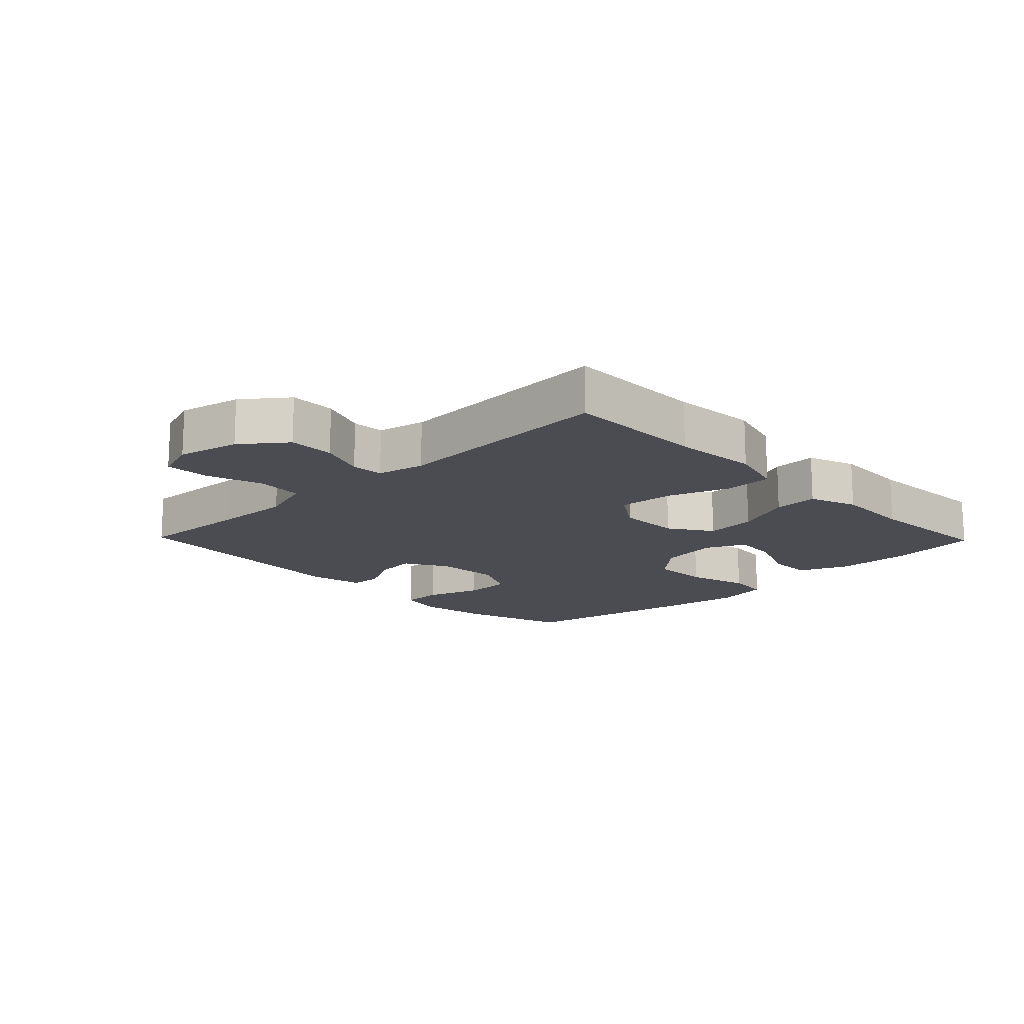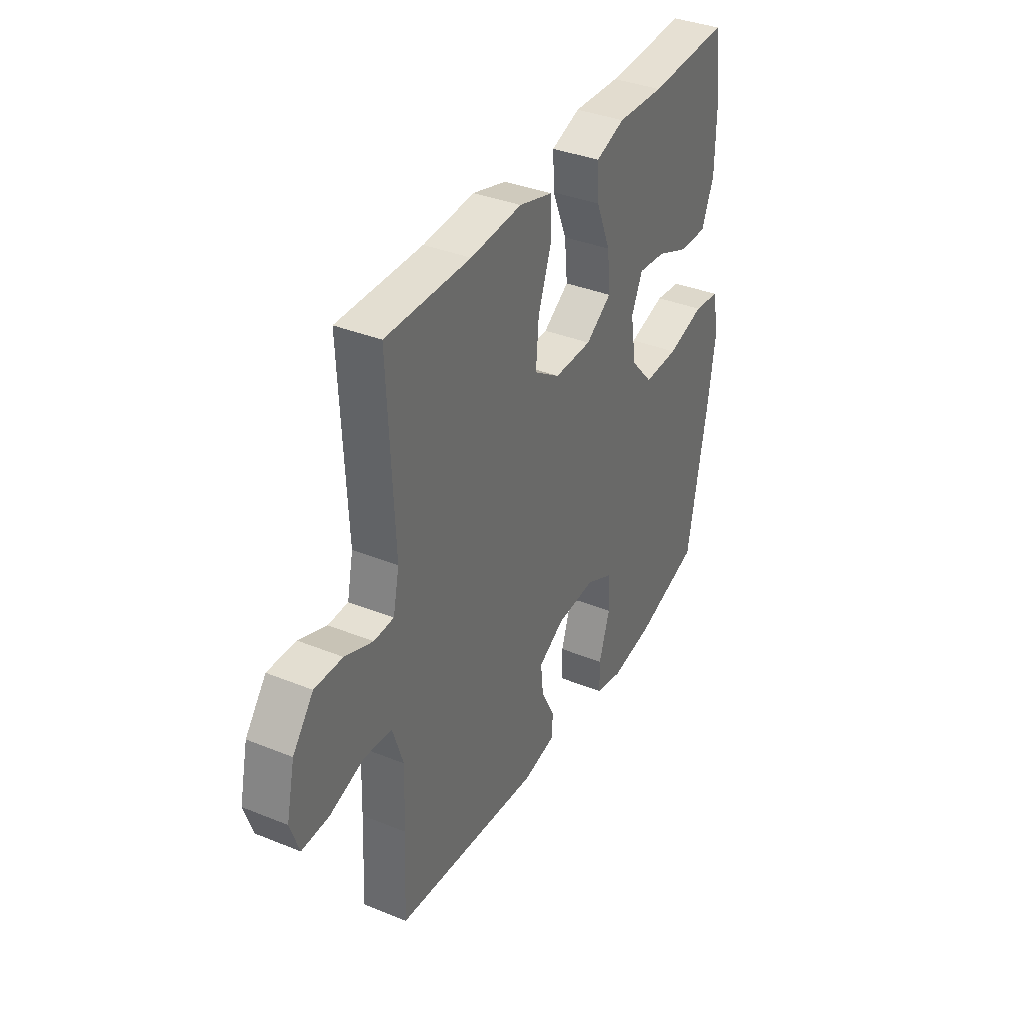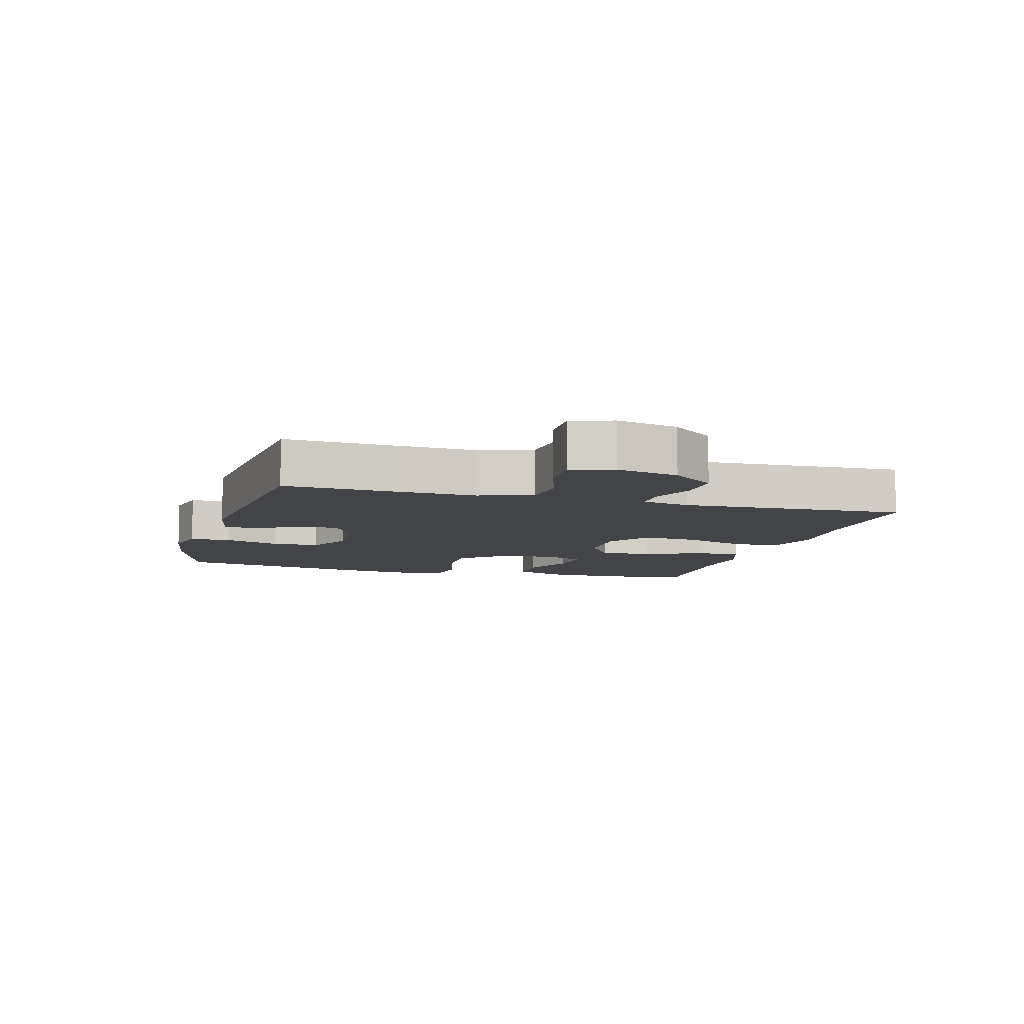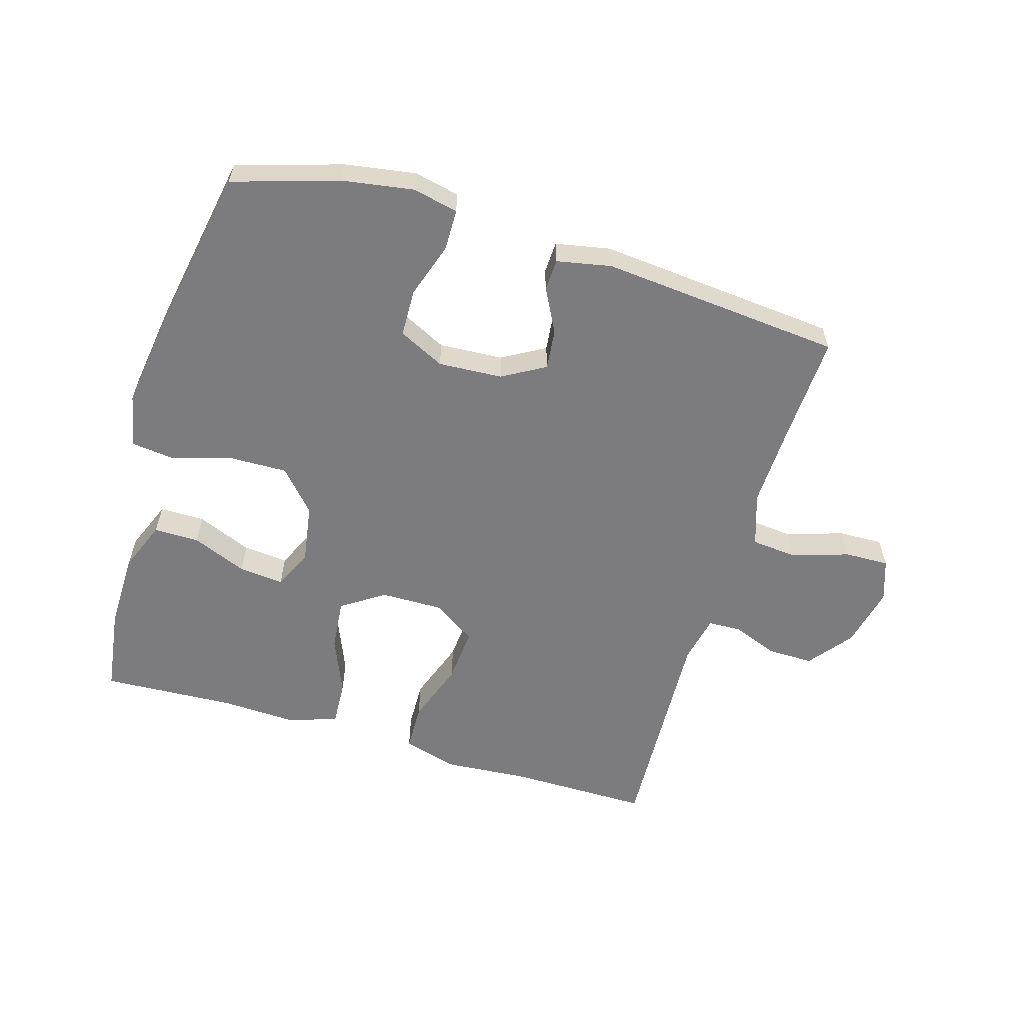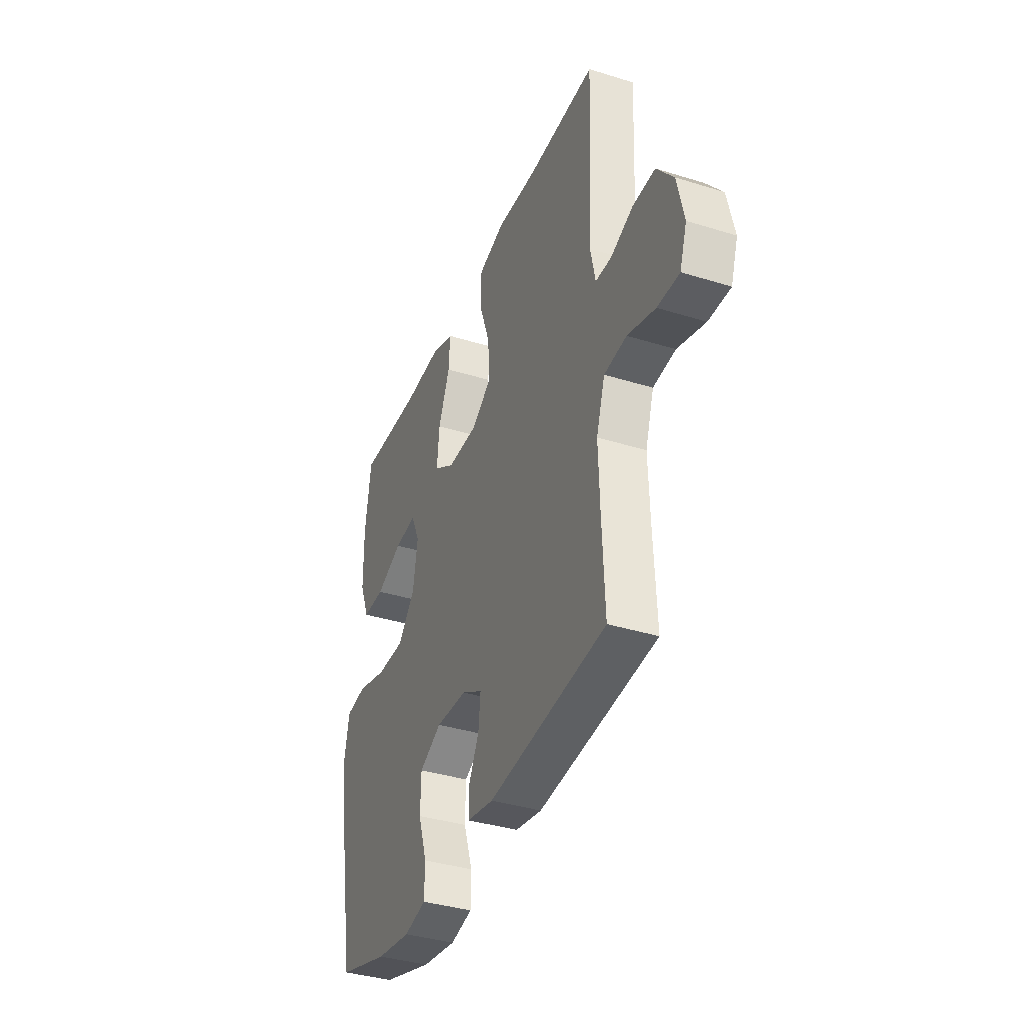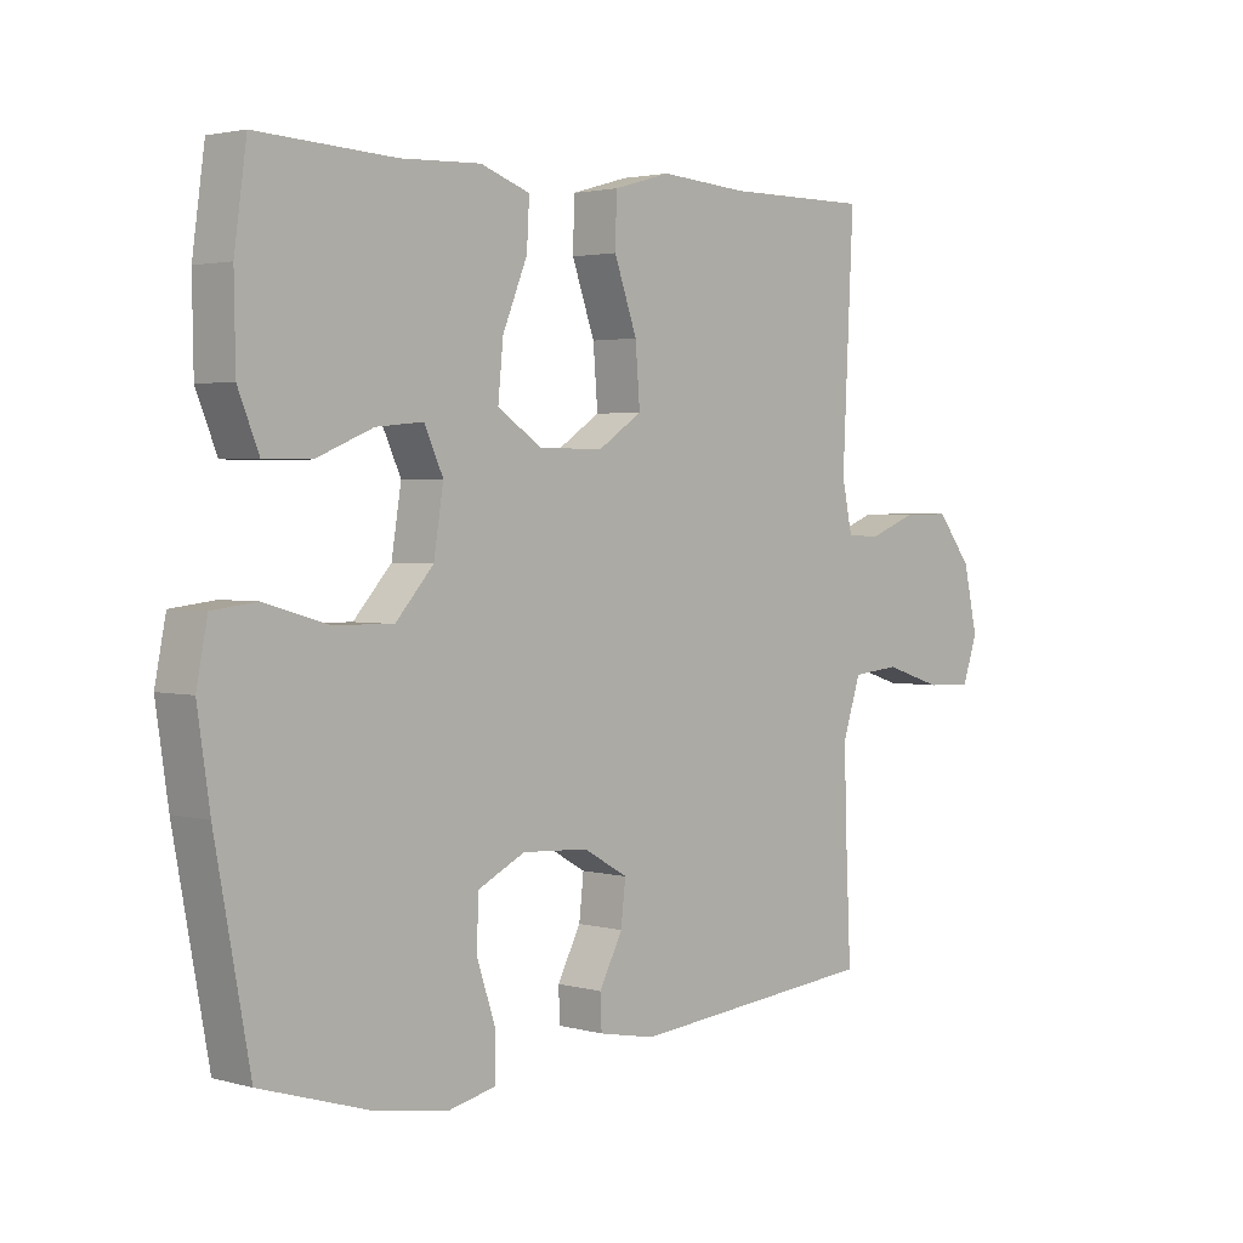
<metadata>
{"format":"obj","ext":"obj","renderer":"f3d","projection":"perspective","resolution":1024,"background":"white","views":[{"elev":-15.3,"azim":-45.9,"up":"+Y"},{"elev":36.5,"azim":-62.2,"up":"+Z"},{"elev":-8.2,"azim":-106.0,"up":"+Y"},{"elev":-58.9,"azim":163.4,"up":"+Y"},{"elev":-37.8,"azim":-111.6,"up":"+Z"},{"elev":2.6,"azim":133.4,"up":"+Z"}]}
</metadata>
<code>
v 0.5 0.07 -0.5
v 0.332 0.07 -0.552
v 0.219 0.07 -0.57
v 0.147 0.07 -0.554
v 0.146 0.07 -0.489
v 0.175 0.07 -0.401
v 0.173 0.07 -0.325
v 0.1 0.07 -0.289
v -0.002 0.07 -0.295
v -0.07 0.07 -0.334
v -0.063 0.07 -0.398
v -0.027 0.07 -0.467
v -0.029 0.07 -0.518
v -0.116 0.07 -0.535
v -0.5 0.07 -0.5
v -0.492 0.07 -0.326
v -0.488 0.07 -0.198
v -0.516 0.07 -0.113
v -0.589 0.07 -0.106
v -0.679 0.07 -0.135
v -0.75 0.07 -0.137
v -0.773 0.07 -0.07
v -0.751 0.07 0.028
v -0.697 0.07 0.097
v -0.624 0.07 0.096
v -0.551 0.07 0.068
v -0.499 0.07 0.07
v -0.483 0.07 0.146
v -0.5 0.07 0.5
v -0.278 0.07 0.499
v -0.143 0.07 0.509
v -0.055 0.07 0.484
v -0.053 0.07 0.408
v -0.088 0.07 0.309
v -0.095 0.07 0.221
v -0.027 0.07 0.176
v 0.072 0.07 0.177
v 0.14 0.07 0.222
v 0.132 0.07 0.304
v 0.094 0.07 0.396
v 0.09 0.07 0.467
v 0.166 0.07 0.494
v 0.289 0.07 0.489
v 0.5 0.07 0.5
v 0.519 0.07 0.363
v 0.517 0.07 0.239
v 0.485 0.07 0.16
v 0.413 0.07 0.16
v 0.326 0.07 0.196
v 0.254 0.07 0.203
v 0.225 0.07 0.14
v 0.24 0.07 0.046
v 0.298 0.07 -0.019
v 0.39 0.07 -0.017
v 0.487 0.07 0.011
v 0.555 0.07 0.003
v 0.572 0.07 -0.083
v 0.553 0.07 -0.213
v 0.5 0 -0.5
v 0.332 0 -0.552
v 0.219 0 -0.57
v 0.147 0 -0.554
v 0.146 0 -0.489
v 0.175 0 -0.401
v 0.173 0 -0.325
v 0.1 0 -0.289
v -0.002 0 -0.295
v -0.07 0 -0.334
v -0.063 0 -0.398
v -0.027 0 -0.467
v -0.029 0 -0.518
v -0.116 0 -0.535
v -0.5 0 -0.5
v -0.492 0 -0.326
v -0.488 0 -0.198
v -0.516 0 -0.113
v -0.589 0 -0.106
v -0.679 0 -0.135
v -0.75 0 -0.137
v -0.773 0 -0.07
v -0.751 0 0.028
v -0.697 0 0.097
v -0.624 0 0.096
v -0.551 0 0.068
v -0.499 0 0.07
v -0.483 0 0.146
v -0.5 0 0.5
v -0.278 0 0.499
v -0.143 0 0.509
v -0.055 0 0.484
v -0.053 0 0.408
v -0.088 0 0.309
v -0.095 0 0.221
v -0.027 0 0.176
v 0.072 0 0.177
v 0.14 0 0.222
v 0.132 0 0.304
v 0.094 0 0.396
v 0.09 0 0.467
v 0.166 0 0.494
v 0.289 0 0.489
v 0.5 0 0.5
v 0.519 0 0.363
v 0.517 0 0.239
v 0.485 0 0.16
v 0.413 0 0.16
v 0.326 0 0.196
v 0.254 0 0.203
v 0.225 0 0.14
v 0.24 0 0.046
v 0.298 0 -0.019
v 0.39 0 -0.017
v 0.487 0 0.011
v 0.555 0 0.003
v 0.572 0 -0.083
v 0.553 0 -0.213
f 54 55 56 57
f 53 54 57 58
f 46 47 48 49
f 46 49 50
f 43 44 45 46
f 43 46 50
f 42 43 50 51
f 39 40 41 42
f 38 39 42 51
f 31 32 33 34
f 30 31 34 35
f 28 29 30 35
f 27 28 35 36
f 23 24 25 26
f 23 26 27
f 22 23 27
f 19 20 21 22
f 18 19 22 27
f 17 18 27 36
f 13 14 15 16
f 11 12 13 16
f 10 11 16 17
f 9 10 17 36
f 3 4 5 6
f 3 6 7
f 2 3 7
f 53 58 1 2
f 52 53 2 7
f 37 38 51 52
f 37 52 7 8
f 8 9 36 37
f 115 114 113 112
f 116 115 112 111
f 107 106 105 104
f 108 107 104
f 104 103 102 101
f 108 104 101
f 109 108 101 100
f 100 99 98 97
f 109 100 97 96
f 92 91 90 89
f 93 92 89 88
f 93 88 87 86
f 94 93 86 85
f 84 83 82 81
f 85 84 81
f 85 81 80
f 80 79 78 77
f 85 80 77 76
f 94 85 76 75
f 74 73 72 71
f 74 71 70 69
f 75 74 69 68
f 94 75 68 67
f 64 63 62 61
f 65 64 61
f 65 61 60
f 60 59 116 111
f 65 60 111 110
f 110 109 96 95
f 66 65 110 95
f 95 94 67 66
f 1 59 60 2
f 2 60 61 3
f 3 61 62 4
f 4 62 63 5
f 5 63 64 6
f 6 64 65 7
f 7 65 66 8
f 8 66 67 9
f 9 67 68 10
f 10 68 69 11
f 11 69 70 12
f 12 70 71 13
f 13 71 72 14
f 14 72 73 15
f 15 73 74 16
f 16 74 75 17
f 17 75 76 18
f 18 76 77 19
f 19 77 78 20
f 20 78 79 21
f 21 79 80 22
f 22 80 81 23
f 23 81 82 24
f 24 82 83 25
f 25 83 84 26
f 26 84 85 27
f 27 85 86 28
f 28 86 87 29
f 29 87 88 30
f 30 88 89 31
f 31 89 90 32
f 32 90 91 33
f 33 91 92 34
f 34 92 93 35
f 35 93 94 36
f 36 94 95 37
f 37 95 96 38
f 38 96 97 39
f 39 97 98 40
f 40 98 99 41
f 41 99 100 42
f 42 100 101 43
f 43 101 102 44
f 44 102 103 45
f 45 103 104 46
f 46 104 105 47
f 47 105 106 48
f 48 106 107 49
f 49 107 108 50
f 50 108 109 51
f 51 109 110 52
f 52 110 111 53
f 53 111 112 54
f 54 112 113 55
f 55 113 114 56
f 56 114 115 57
f 57 115 116 58
f 58 116 59 1

</code>
